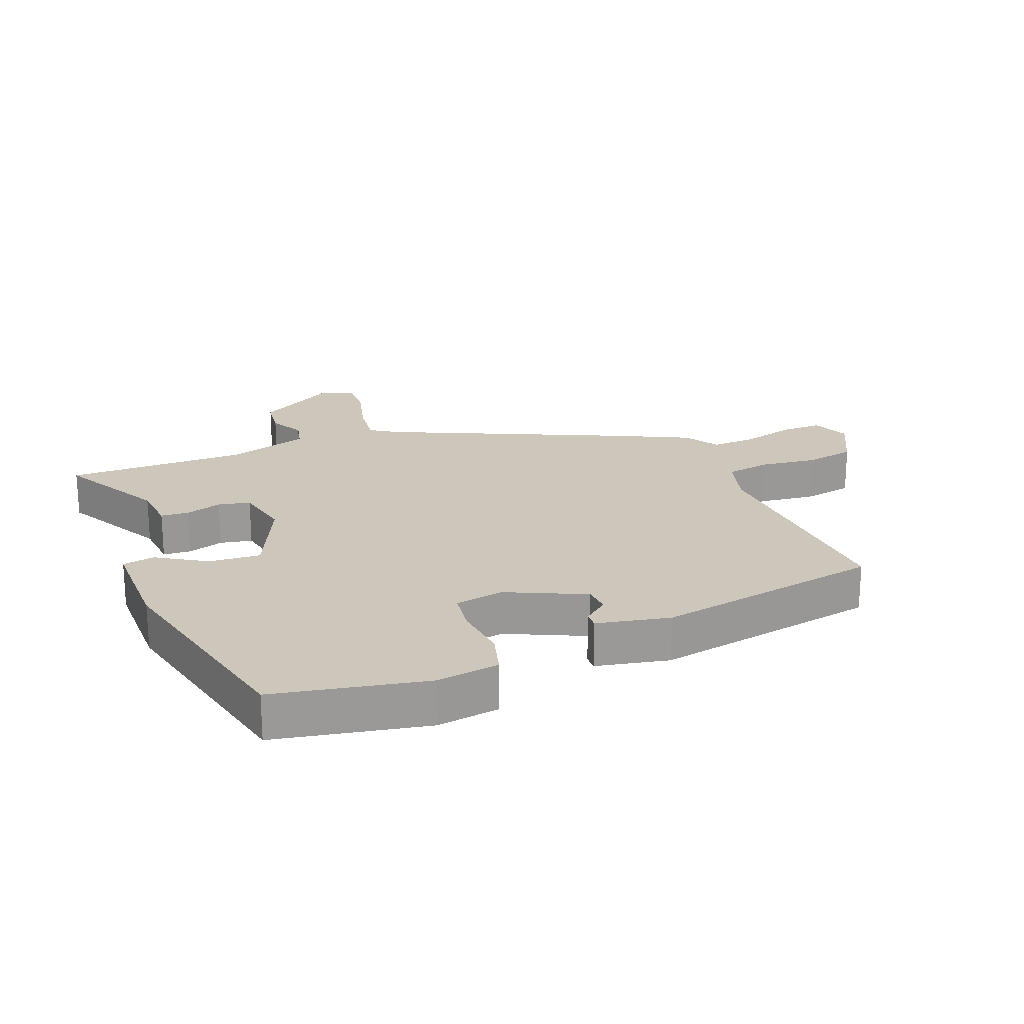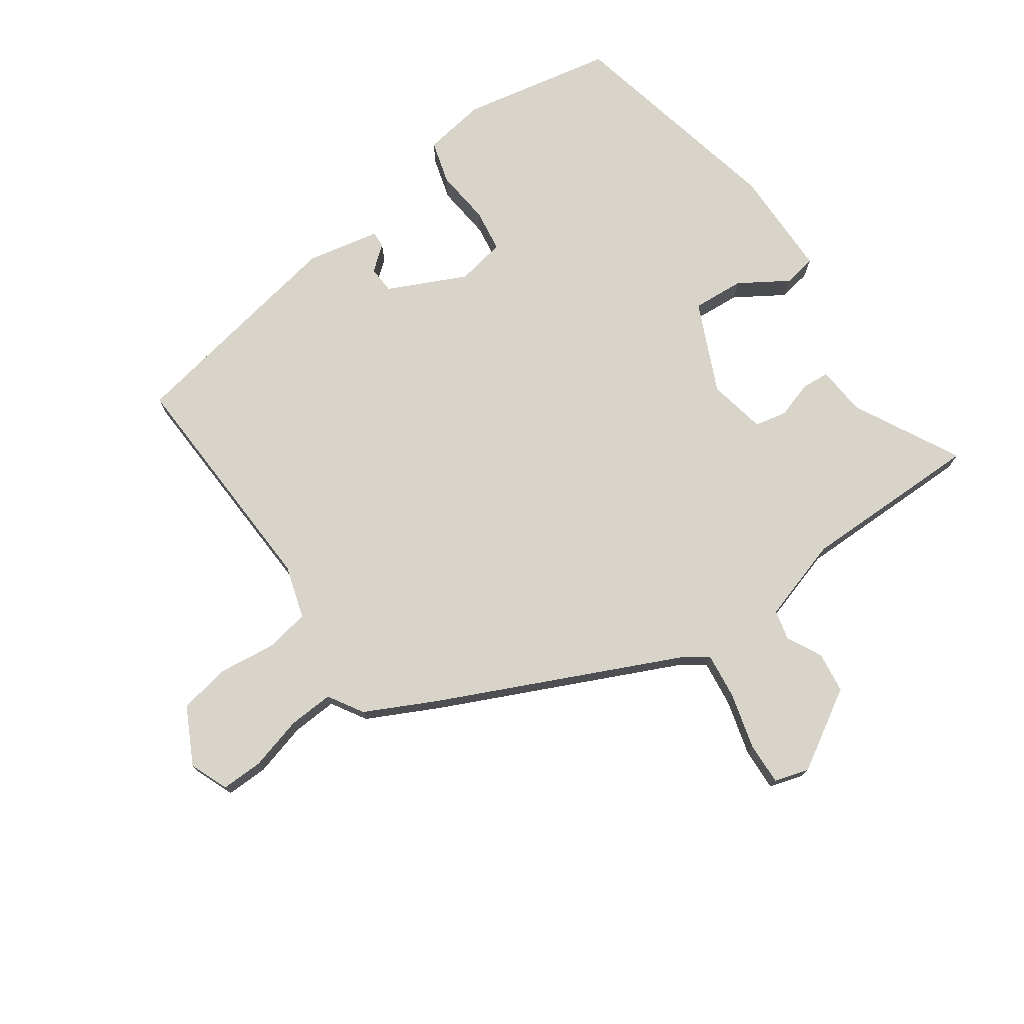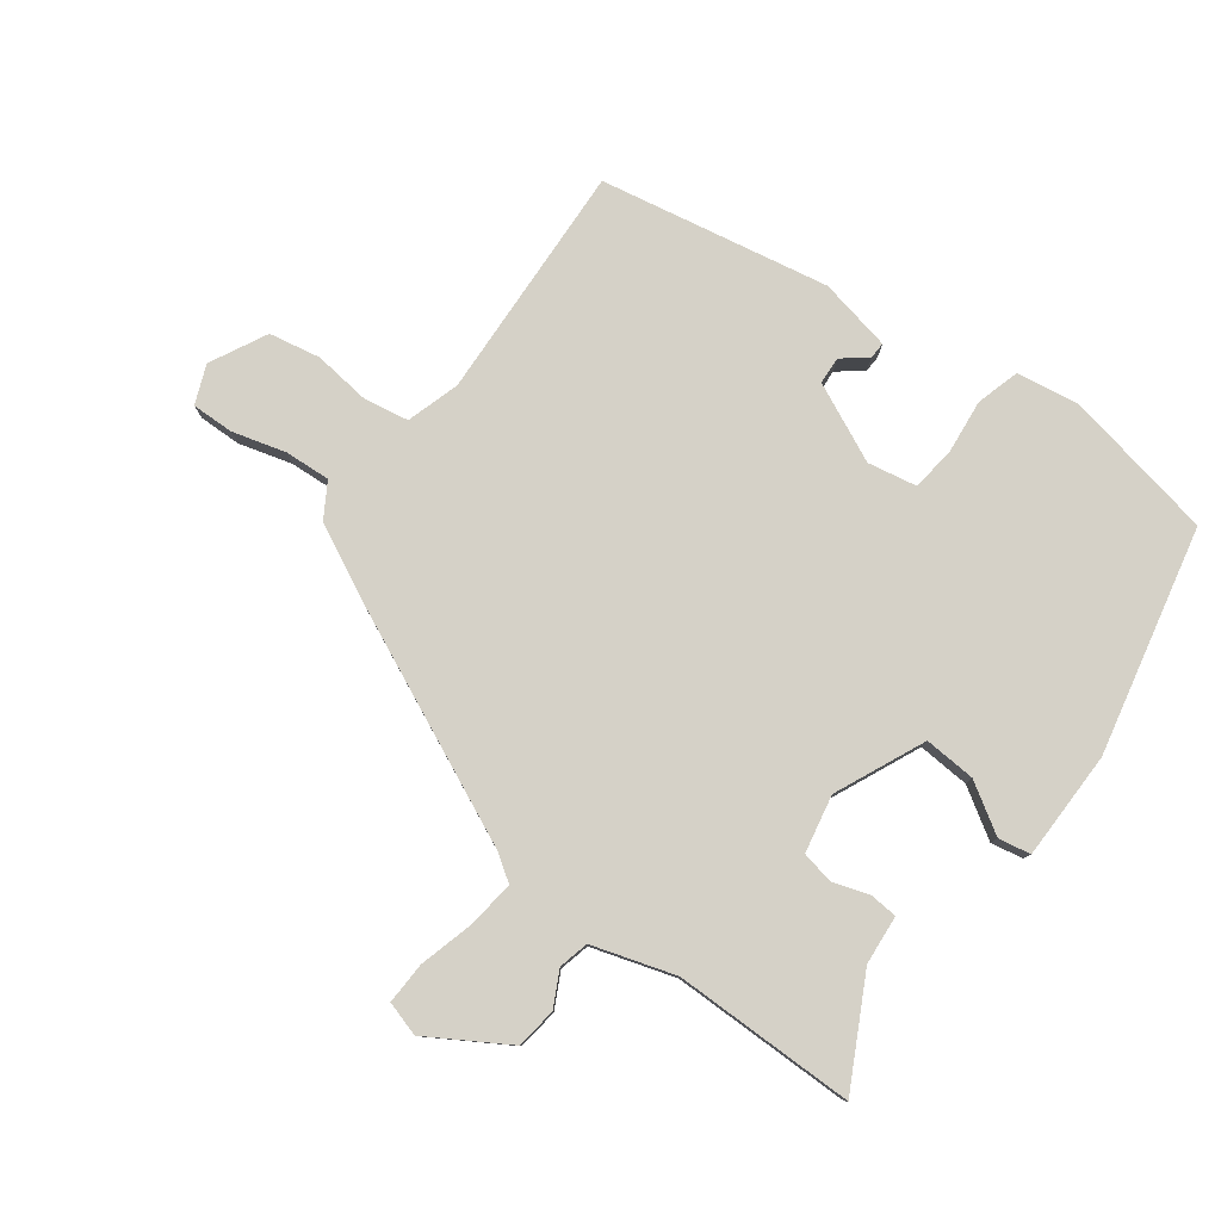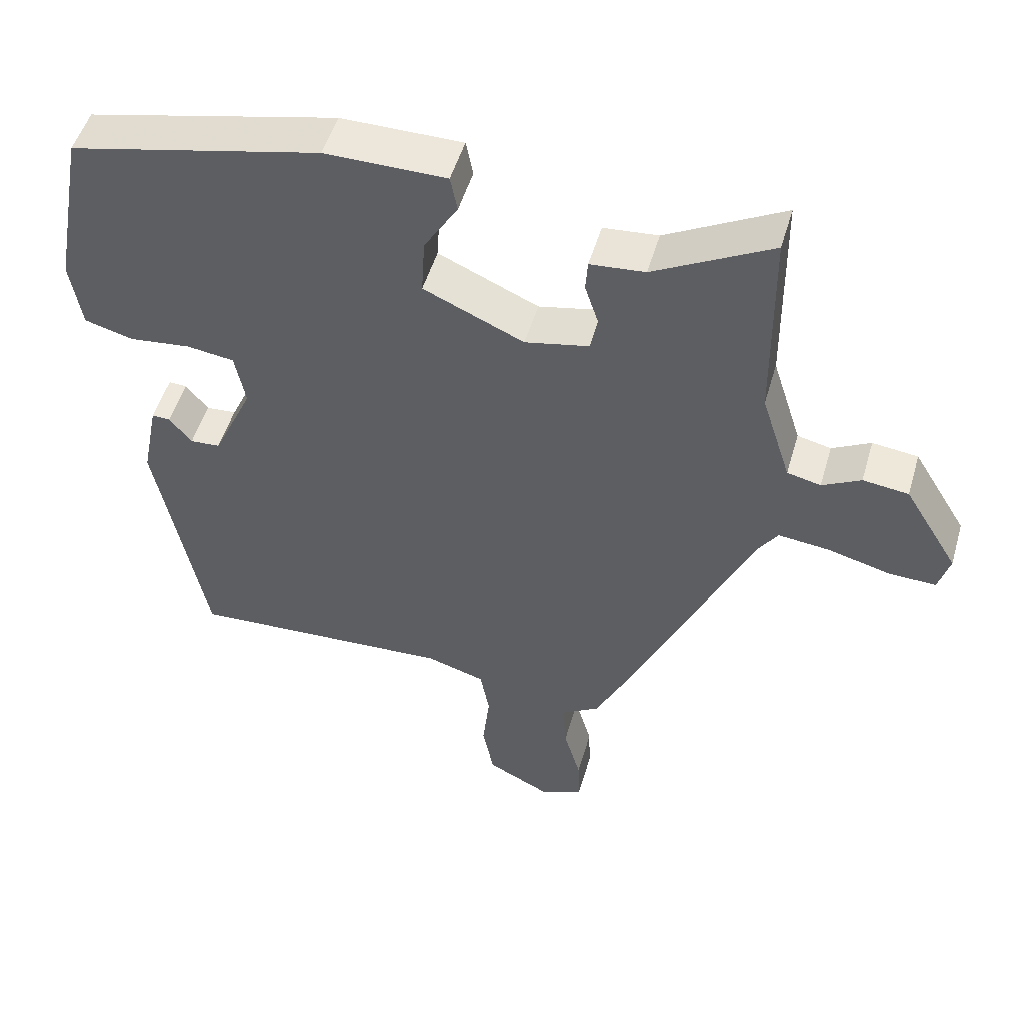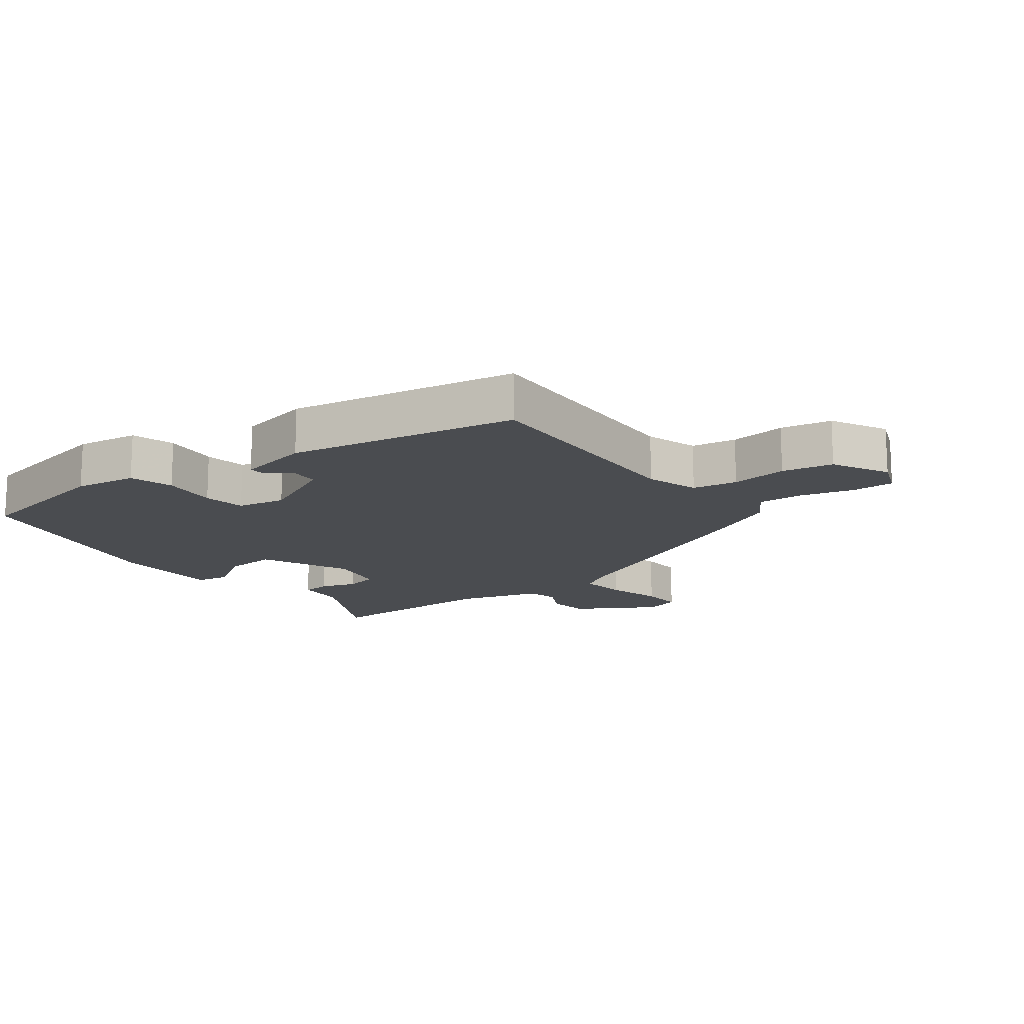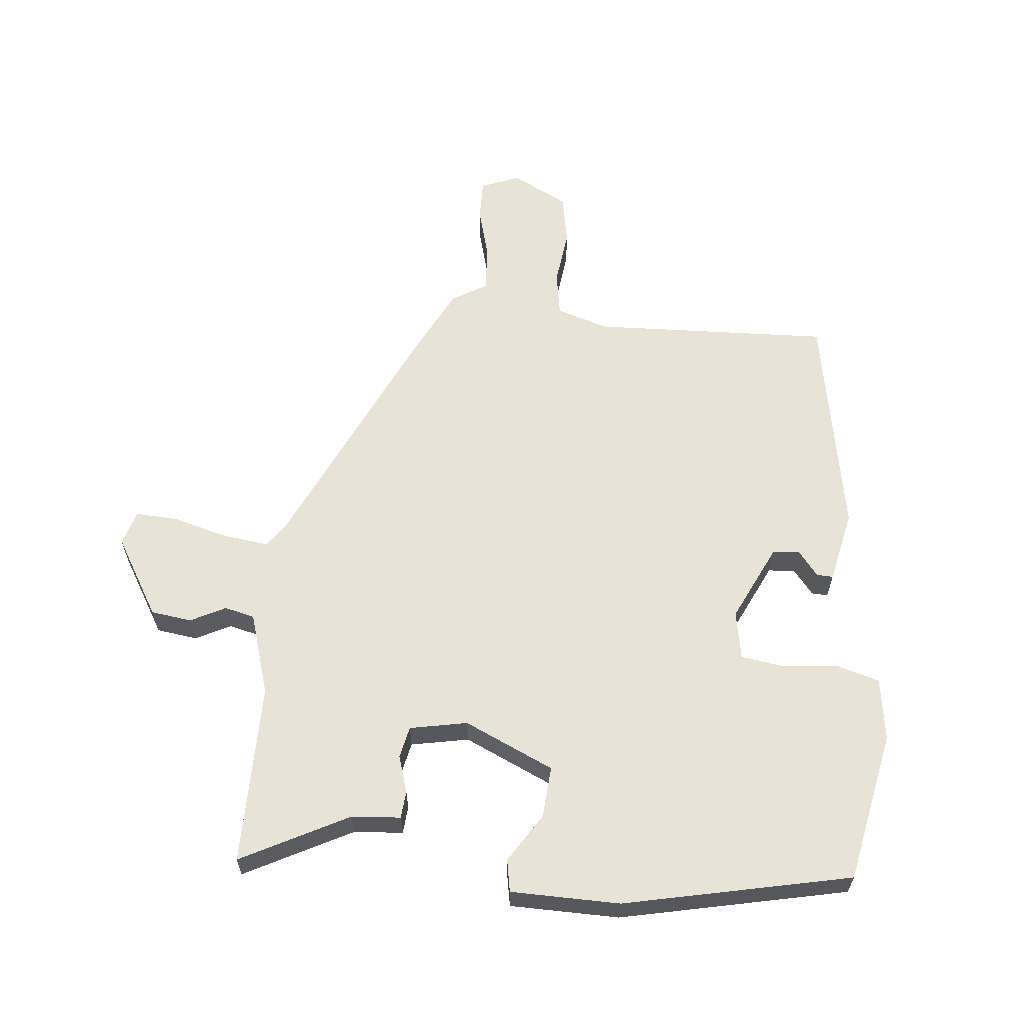
<metadata>
{"format":"obj","ext":"obj","renderer":"f3d","projection":"perspective","resolution":1024,"background":"white","views":[{"elev":21.3,"azim":68.8,"up":"+Y"},{"elev":75.0,"azim":-124.5,"up":"+Y"},{"elev":79.5,"azim":-53.0,"up":"+Y"},{"elev":50.7,"azim":-163.9,"up":"+Z"},{"elev":-15.0,"azim":127.9,"up":"+Y"},{"elev":61.5,"azim":6.3,"up":"+Y"}]}
</metadata>
<code>
v -0.469 0.07 0.545
v -0.301 0.07 0.455
v -0.223 0.07 0.448
v -0.22 0.07 0.404
v -0.239 0.07 0.346
v -0.229 0.07 0.295
v -0.138 0.07 0.276
v 0.005 0.07 0.339
v 0 0.07 0.421
v -0.048 0.07 0.499
v -0.038 0.07 0.55
v 0.135 0.07 0.55
v 0.493 0.07 0.468
v 0.538 0.07 0.227
v 0.522 0.07 0.128
v 0.453 0.07 0.109
v 0.365 0.07 0.119
v 0.297 0.07 0.11
v 0.282 0.07 0.033
v 0.339 0.07 -0.091
v 0.382 0.07 -0.094
v 0.414 0.07 -0.055
v 0.44 0.07 -0.054
v 0.463 0.07 -0.17
v 0.393 0.07 -0.532
v 0.016 0.07 -0.512
v -0.068 0.07 -0.537
v -0.081 0.07 -0.608
v -0.071 0.07 -0.698
v -0.087 0.07 -0.779
v -0.177 0.07 -0.824
v -0.238 0.07 -0.799
v -0.236 0.07 -0.732
v -0.212 0.07 -0.648
v -0.207 0.07 -0.576
v -0.262 0.07 -0.542
v -0.317 0.07 -0.429
v -0.486 0.07 -0.053
v -0.514 0.07 -0.011
v -0.588 0.07 -0.019
v -0.676 0.07 -0.042
v -0.743 0.07 -0.044
v -0.759 0.07 0.011
v -0.682 0.07 0.136
v -0.617 0.07 0.144
v -0.562 0.07 0.115
v -0.514 0.07 0.126
v -0.472 0.07 0.257
v -0.469 0 0.545
v -0.301 0 0.455
v -0.223 0 0.448
v -0.22 0 0.404
v -0.239 0 0.346
v -0.229 0 0.295
v -0.138 0 0.276
v 0.005 0 0.339
v 0 0 0.421
v -0.048 0 0.499
v -0.038 0 0.55
v 0.135 0 0.55
v 0.493 0 0.468
v 0.538 0 0.227
v 0.522 0 0.128
v 0.453 0 0.109
v 0.365 0 0.119
v 0.297 0 0.11
v 0.282 0 0.033
v 0.339 0 -0.091
v 0.382 0 -0.094
v 0.414 0 -0.055
v 0.44 0 -0.054
v 0.463 0 -0.17
v 0.393 0 -0.532
v 0.016 0 -0.512
v -0.068 0 -0.537
v -0.081 0 -0.608
v -0.071 0 -0.698
v -0.087 0 -0.779
v -0.177 0 -0.824
v -0.238 0 -0.799
v -0.236 0 -0.732
v -0.212 0 -0.648
v -0.207 0 -0.576
v -0.262 0 -0.542
v -0.317 0 -0.429
v -0.486 0 -0.053
v -0.514 0 -0.011
v -0.588 0 -0.019
v -0.676 0 -0.042
v -0.743 0 -0.044
v -0.759 0 0.011
v -0.682 0 0.136
v -0.617 0 0.144
v -0.562 0 0.115
v -0.514 0 0.126
v -0.472 0 0.257
f 44 45 46
f 43 44 46
f 42 43 46
f 41 42 46
f 40 41 46
f 39 40 46 47
f 38 39 47 48
f 37 38 48
f 36 37 48
f 35 36 48
f 32 33 34
f 31 32 34
f 30 31 34
f 29 30 34
f 28 29 34
f 27 28 34 35
f 48 1 2
f 35 48 2
f 27 35 2
f 26 27 2
f 23 24 25
f 22 23 25
f 21 22 25
f 20 21 25 26
f 15 16 17
f 14 15 17
f 13 14 17
f 12 13 17
f 11 12 17
f 10 11 17
f 9 10 17
f 8 9 17 18
f 7 8 18 19
f 2 3 4 5
f 2 5 6
f 26 2 6
f 19 20 26
f 7 19 26
f 6 7 26
f 94 93 92
f 94 92 91
f 94 91 90
f 94 90 89
f 94 89 88
f 95 94 88 87
f 96 95 87 86
f 96 86 85
f 96 85 84
f 96 84 83
f 82 81 80
f 82 80 79
f 82 79 78
f 82 78 77
f 82 77 76
f 83 82 76 75
f 50 49 96
f 50 96 83
f 50 83 75
f 50 75 74
f 73 72 71
f 73 71 70
f 73 70 69
f 74 73 69 68
f 65 64 63
f 65 63 62
f 65 62 61
f 65 61 60
f 65 60 59
f 65 59 58
f 65 58 57
f 66 65 57 56
f 67 66 56 55
f 53 52 51 50
f 54 53 50
f 54 50 74
f 74 68 67
f 74 67 55
f 74 55 54
f 1 49 50 2
f 2 50 51 3
f 3 51 52 4
f 4 52 53 5
f 5 53 54 6
f 6 54 55 7
f 7 55 56 8
f 8 56 57 9
f 9 57 58 10
f 10 58 59 11
f 11 59 60 12
f 12 60 61 13
f 13 61 62 14
f 14 62 63 15
f 15 63 64 16
f 16 64 65 17
f 17 65 66 18
f 18 66 67 19
f 19 67 68 20
f 20 68 69 21
f 21 69 70 22
f 22 70 71 23
f 23 71 72 24
f 24 72 73 25
f 25 73 74 26
f 26 74 75 27
f 27 75 76 28
f 28 76 77 29
f 29 77 78 30
f 30 78 79 31
f 31 79 80 32
f 32 80 81 33
f 33 81 82 34
f 34 82 83 35
f 35 83 84 36
f 36 84 85 37
f 37 85 86 38
f 38 86 87 39
f 39 87 88 40
f 40 88 89 41
f 41 89 90 42
f 42 90 91 43
f 43 91 92 44
f 44 92 93 45
f 45 93 94 46
f 46 94 95 47
f 47 95 96 48
f 48 96 49 1

</code>
